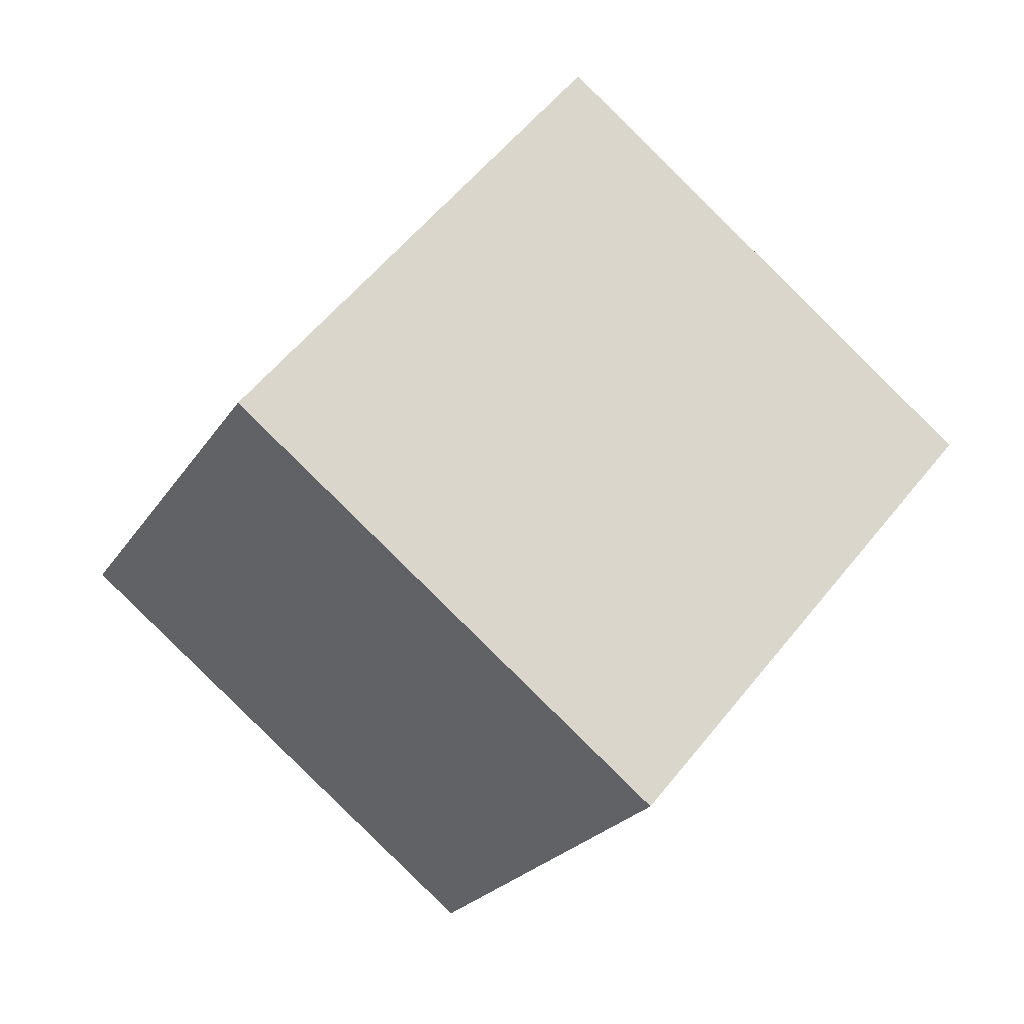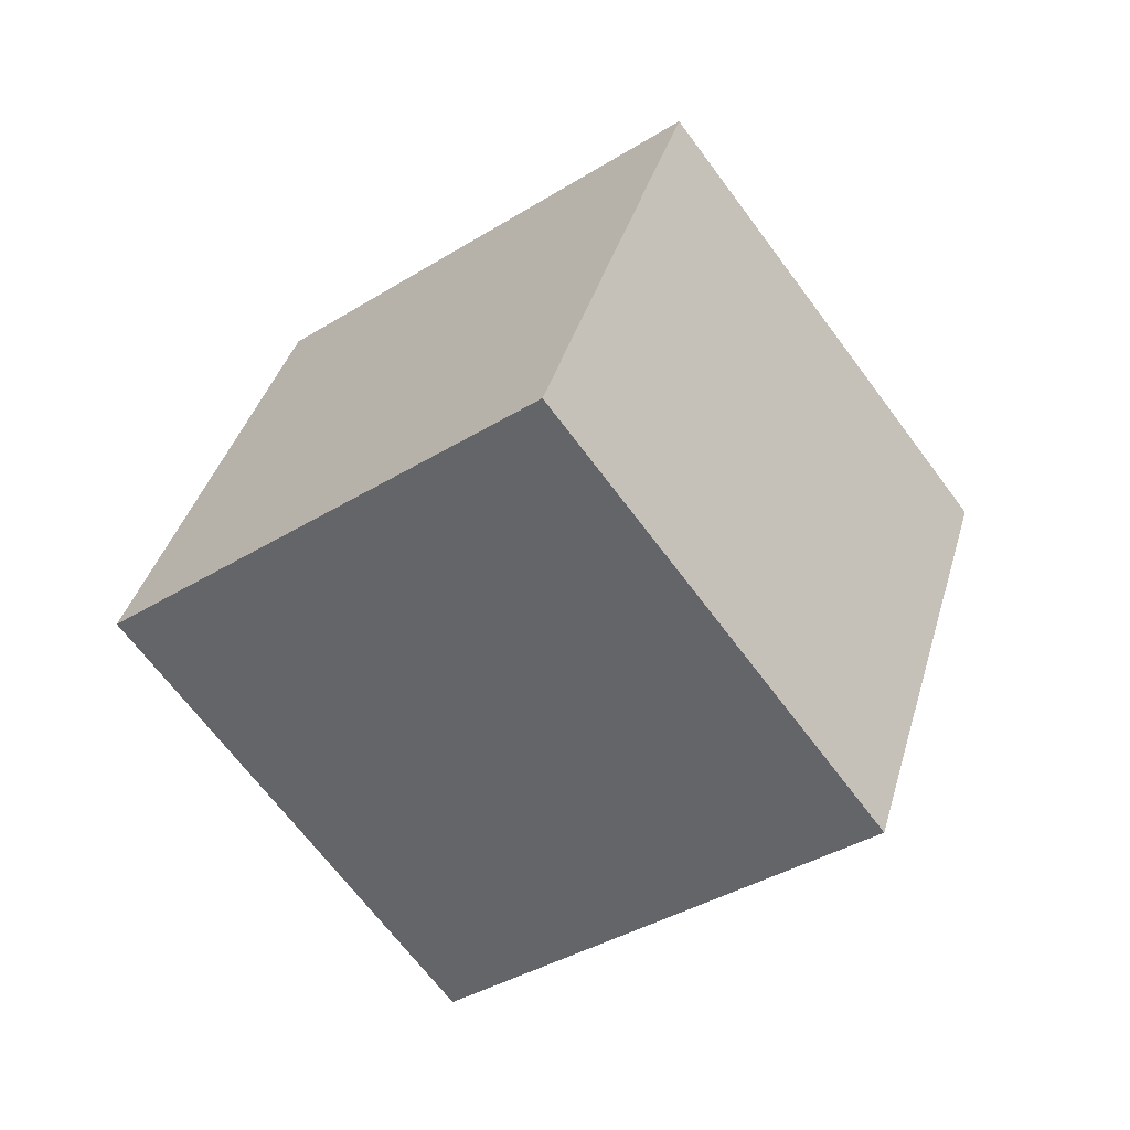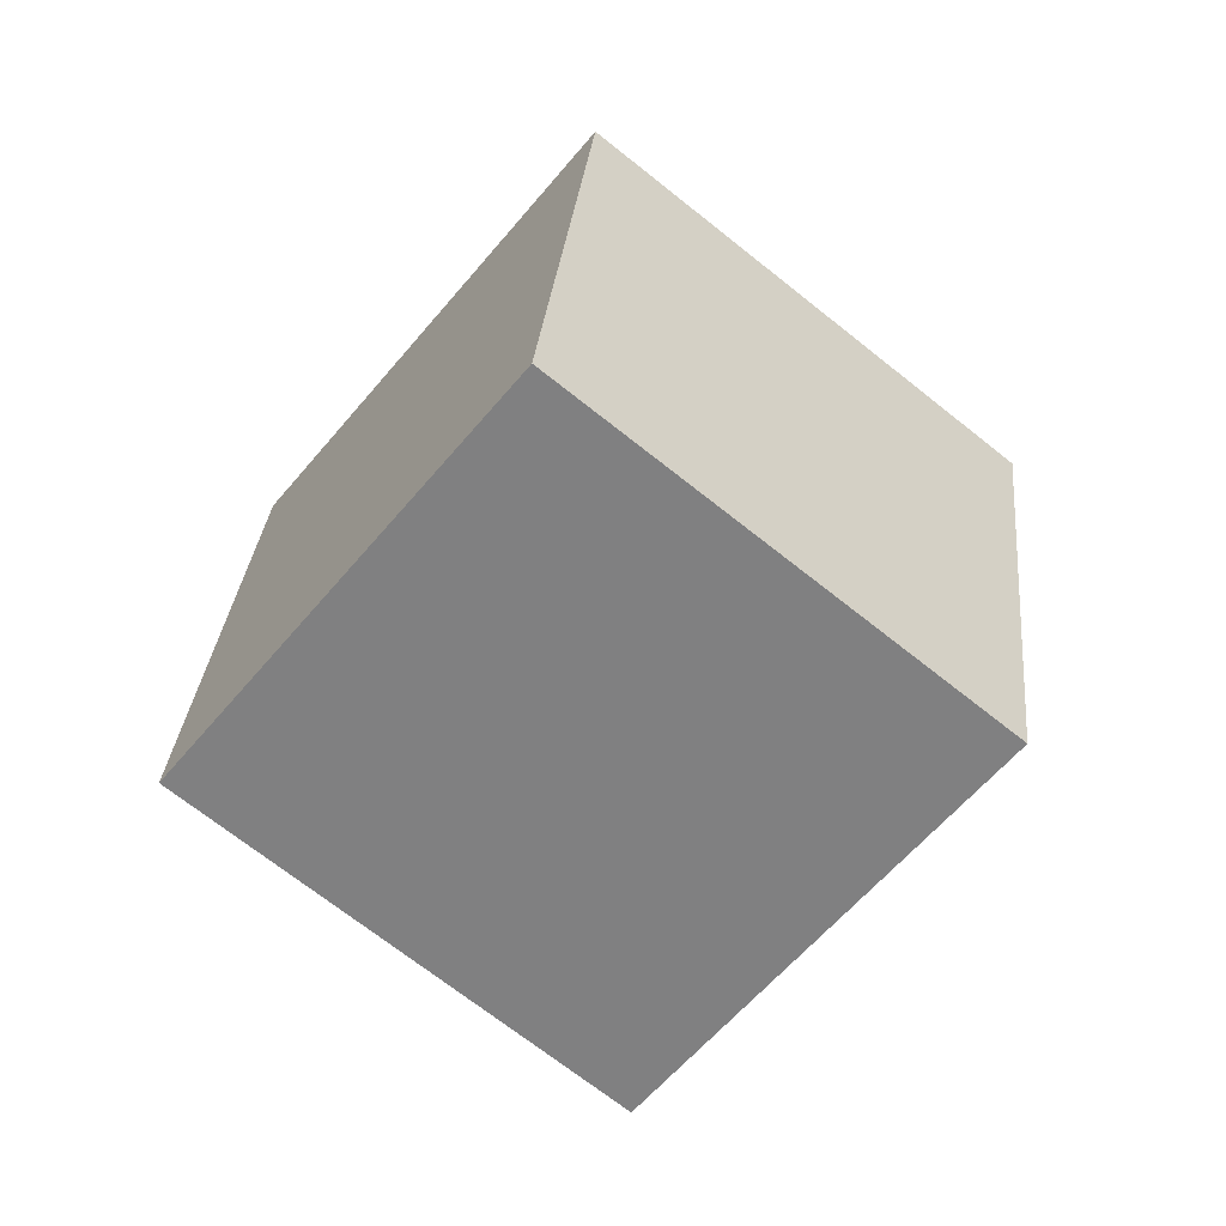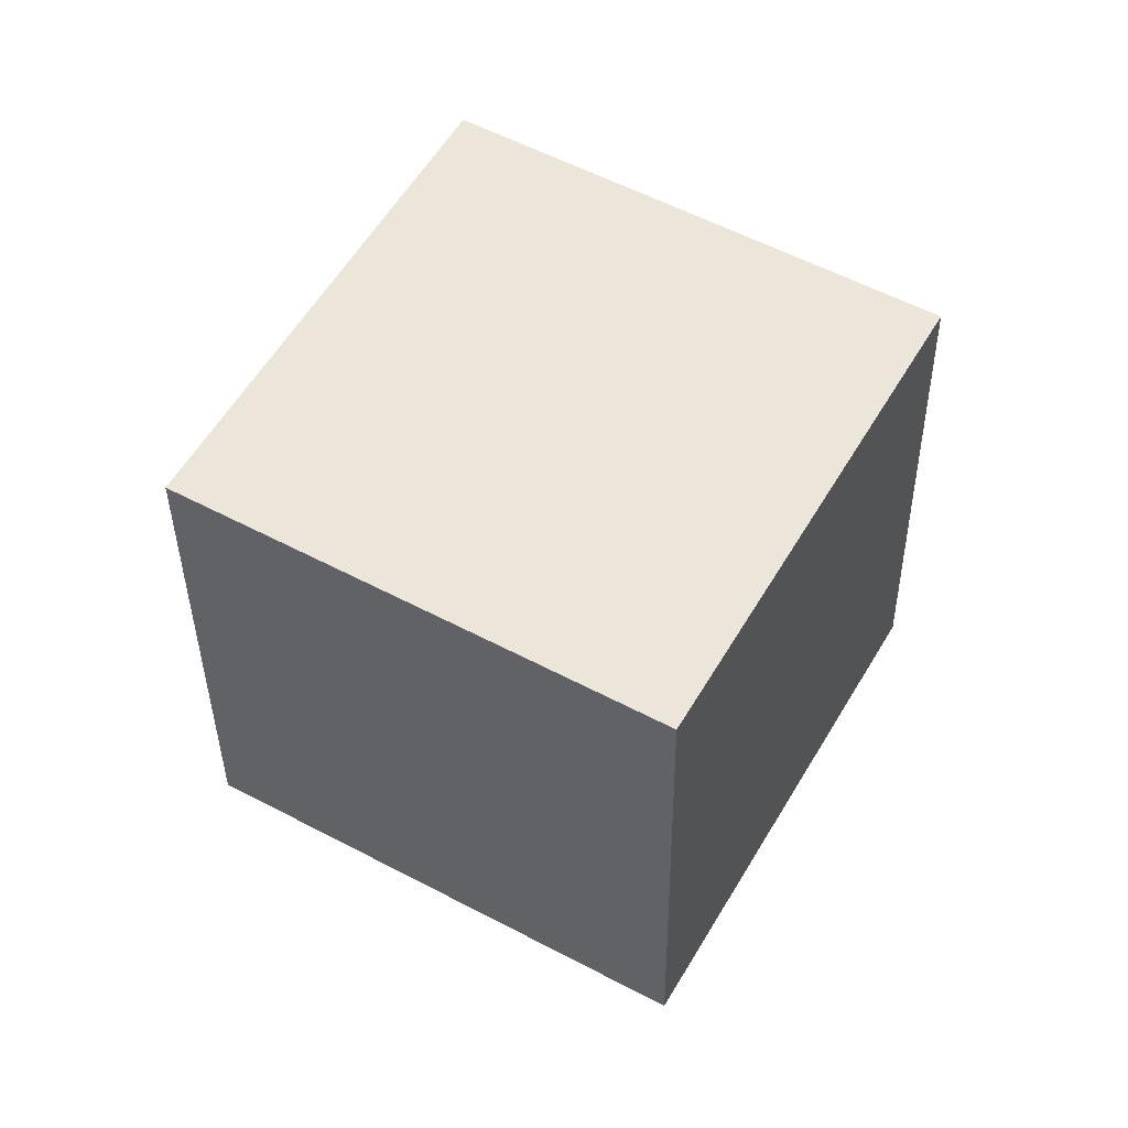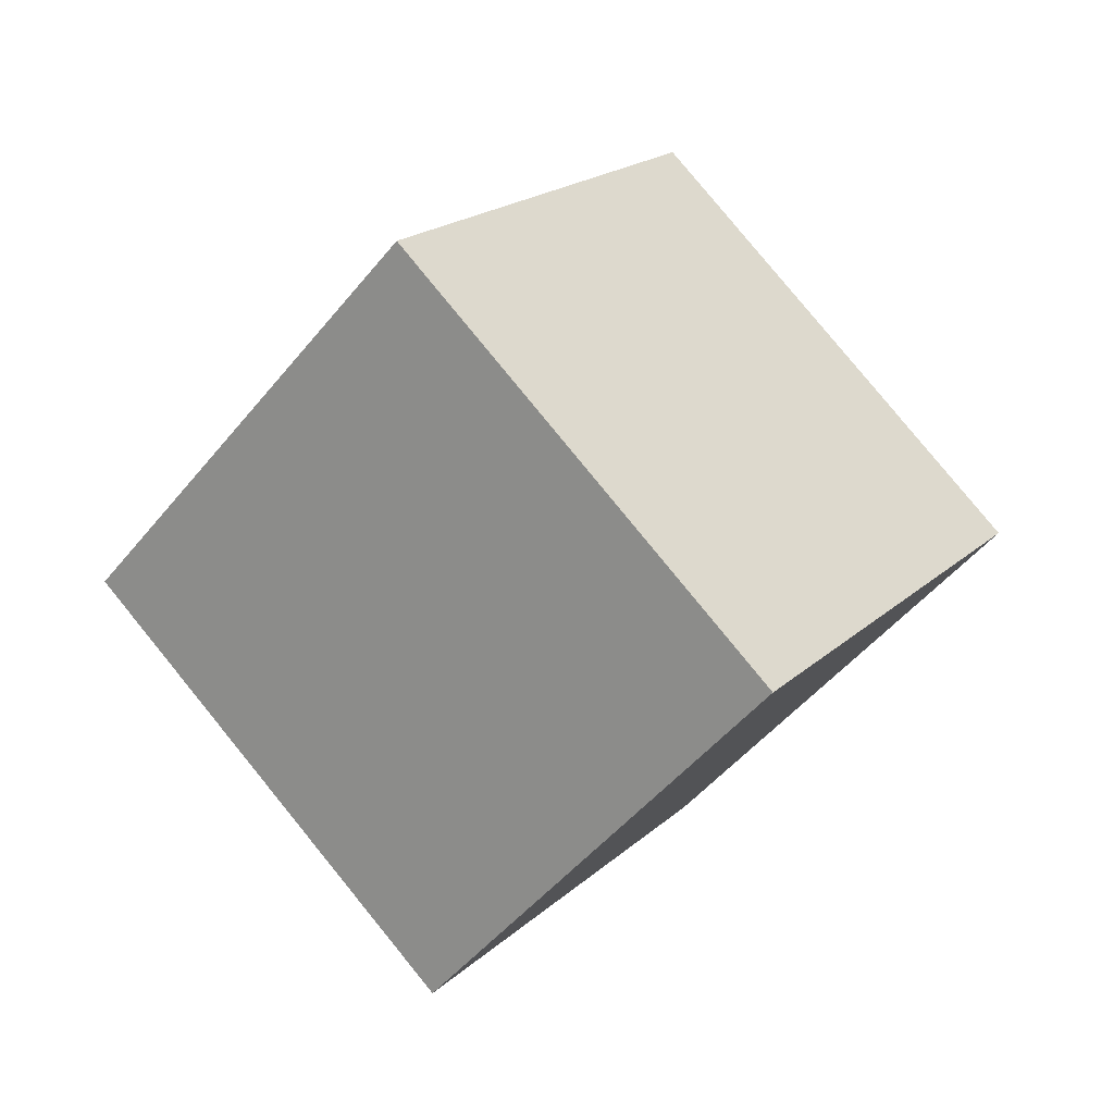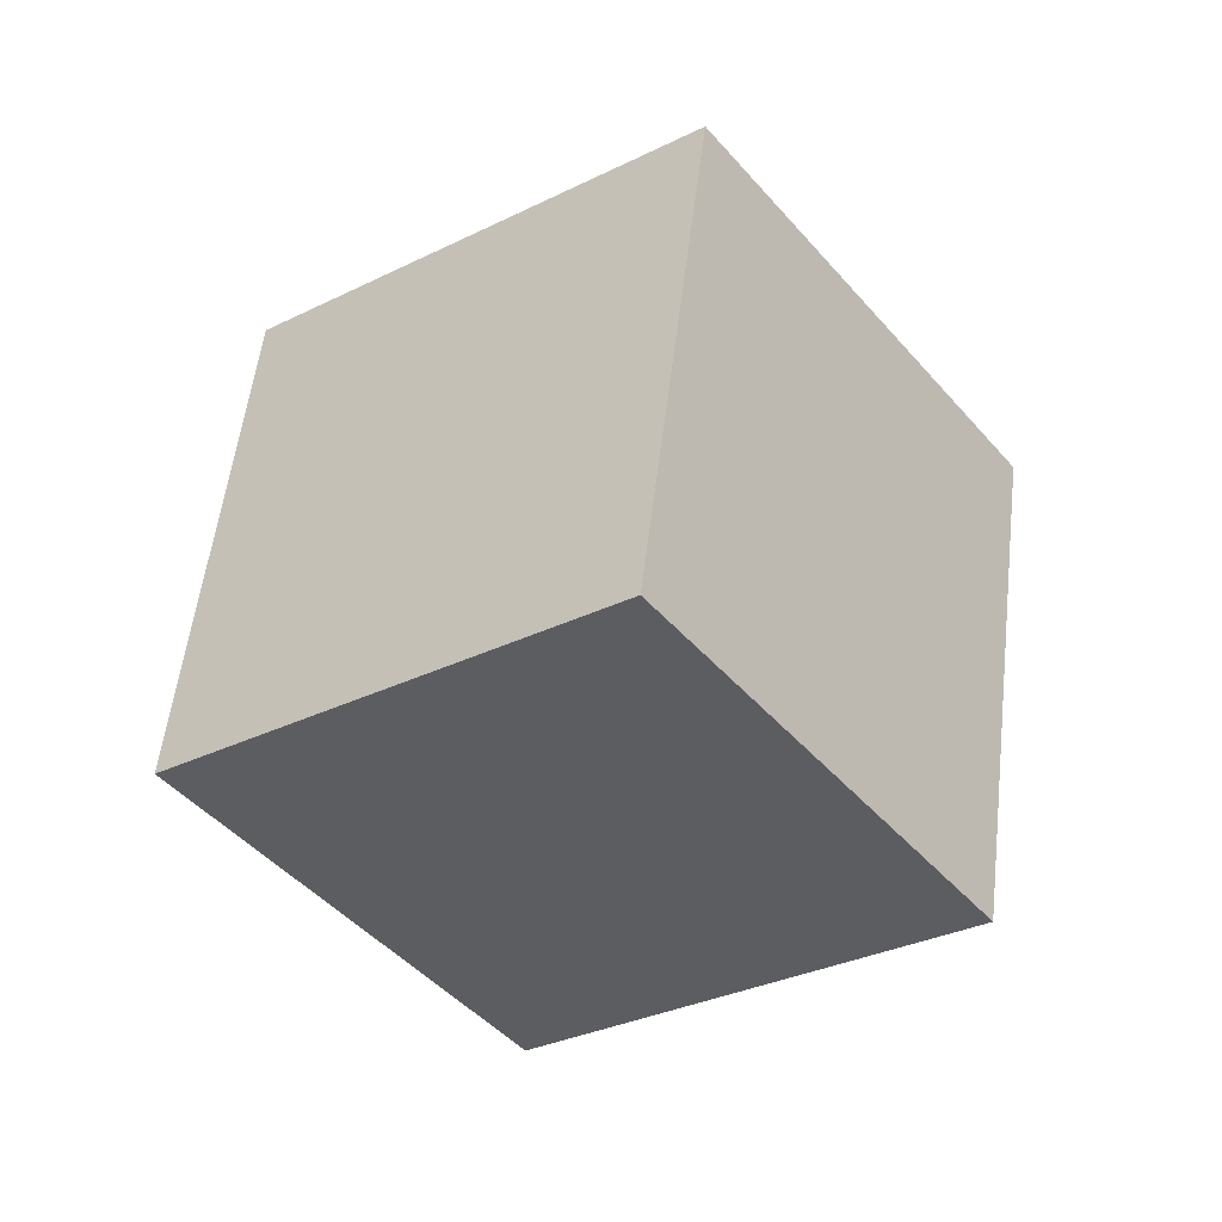
<metadata>
{"format":"obj","ext":"obj","renderer":"f3d","projection":"perspective","resolution":1024,"background":"white","views":[{"elev":-31.8,"azim":40.9,"up":"+Z"},{"elev":8.6,"azim":-136.8,"up":"+Y"},{"elev":-21.9,"azim":-17.3,"up":"+Y"},{"elev":-61.8,"azim":103.0,"up":"+Y"},{"elev":-12.8,"azim":-118.8,"up":"+Y"},{"elev":-76.3,"azim":144.1,"up":"+Y"}]}
</metadata>
<code>
o Cube.001
v -5.022 -0.8873 0.3147
v -4.478 0.6622 -0.8268
v -5.287 -0.23 -2.423
v -5.831 -1.78 -1.282
v -3.275 -1.783 -0.06942
v -2.732 -0.2338 -1.211
v -3.541 -1.126 -2.808
v -4.085 -2.676 -1.666
f 2 4 1
f 8 6 5
f 5 2 1
f 6 3 2
f 3 8 4
f 1 8 5
f 2 3 4
f 8 7 6
f 5 6 2
f 6 7 3
f 3 7 8
f 1 4 8

</code>
